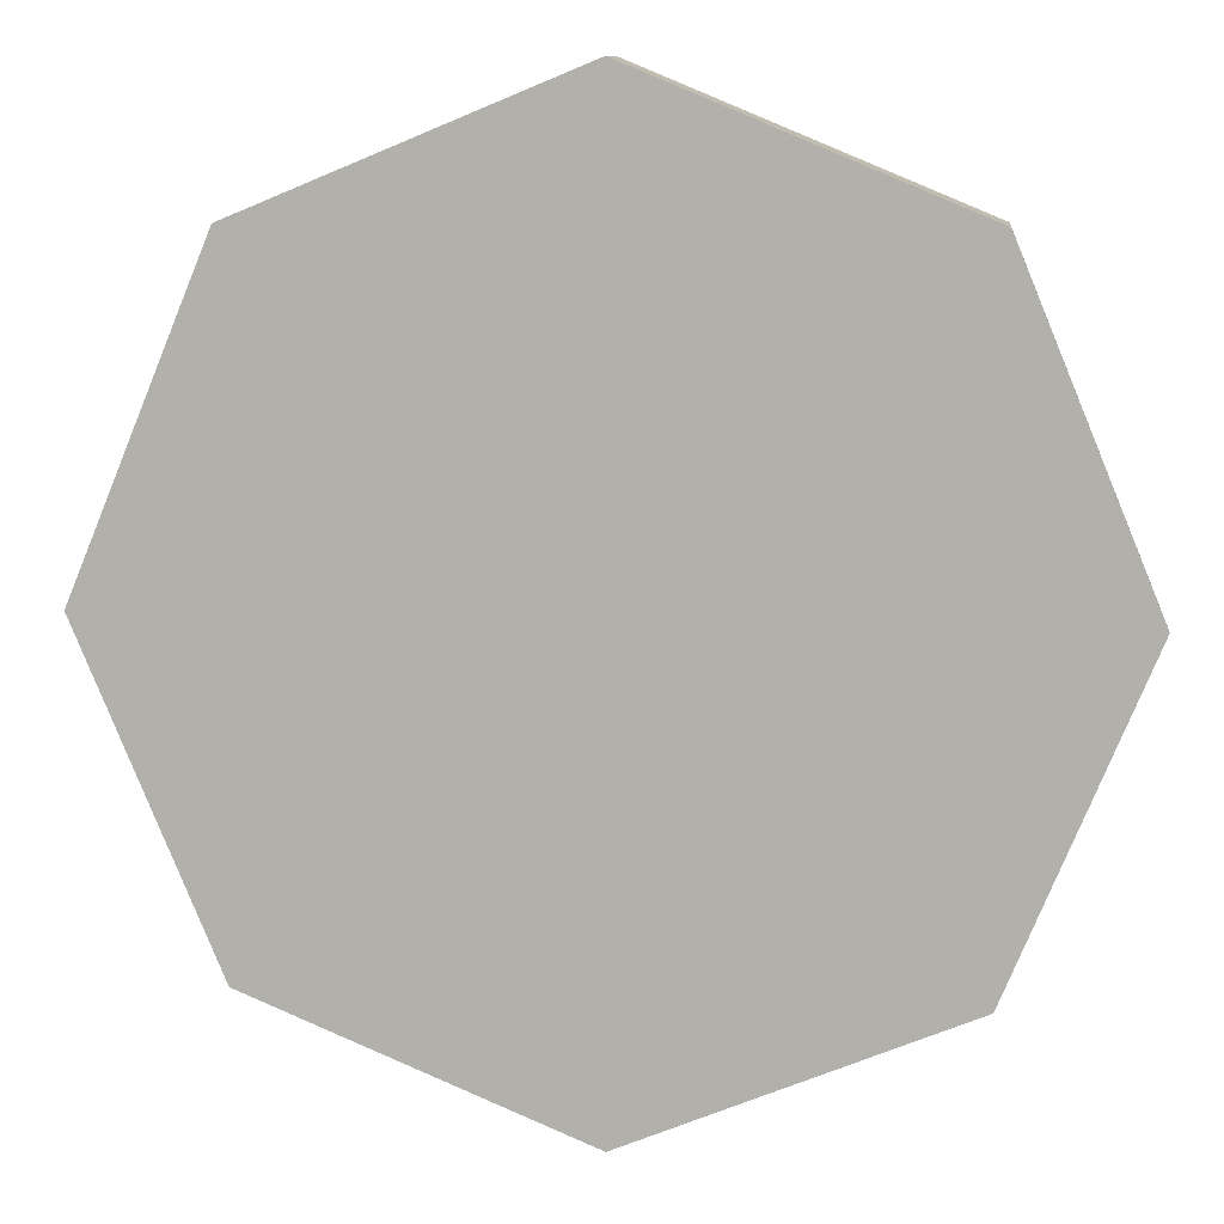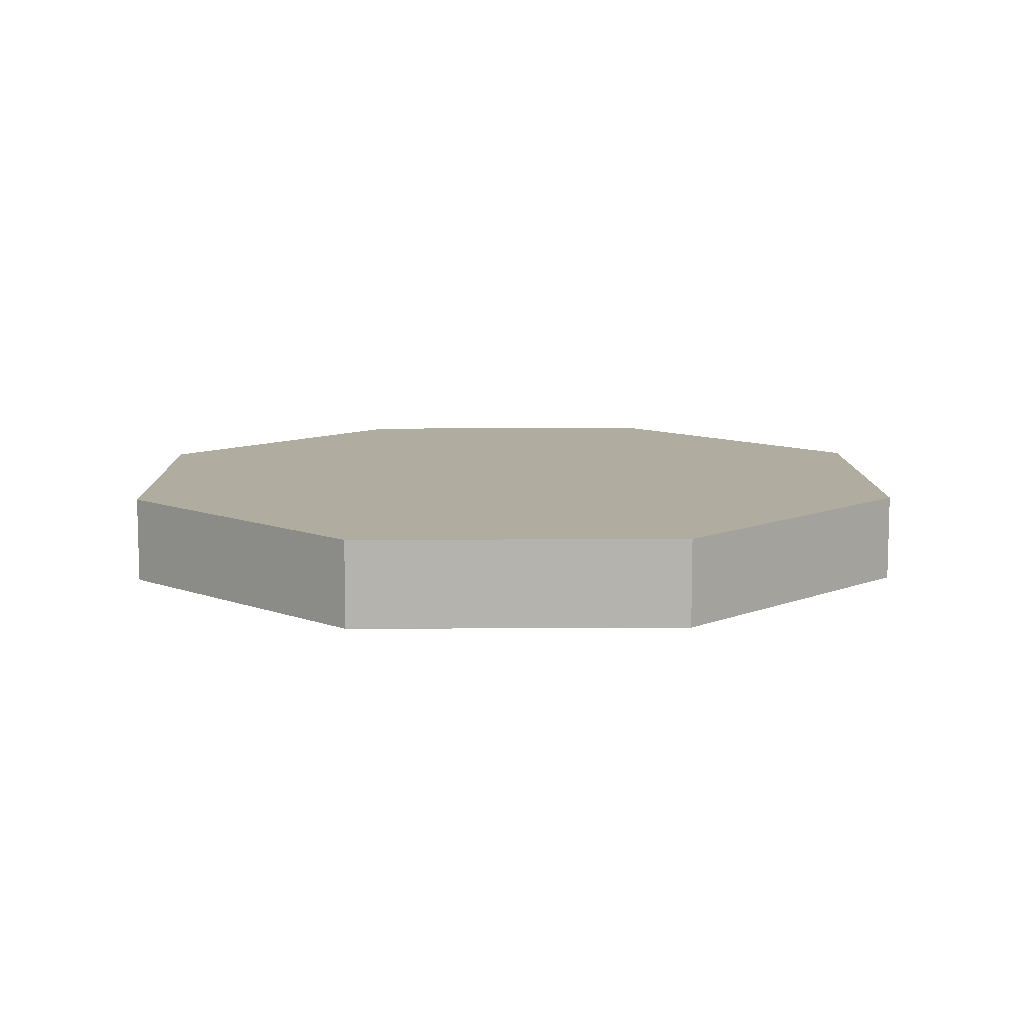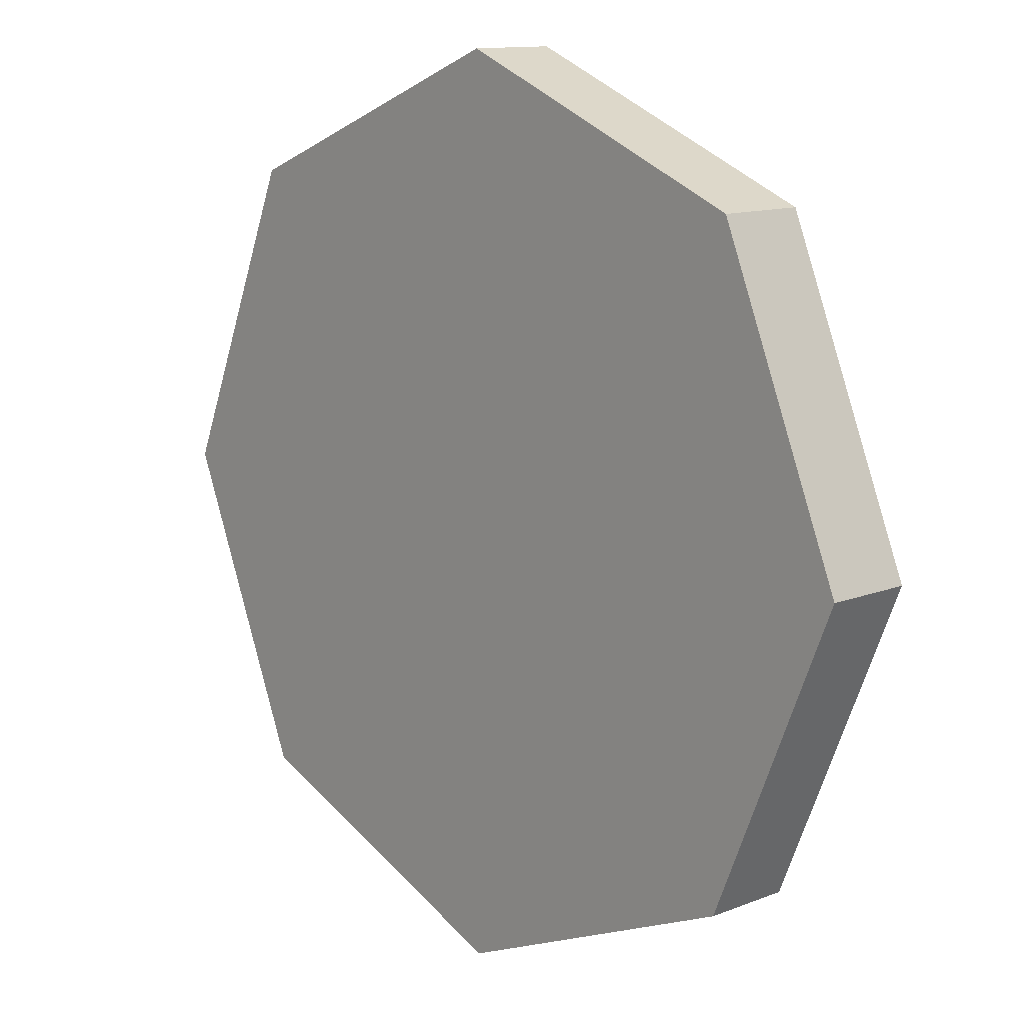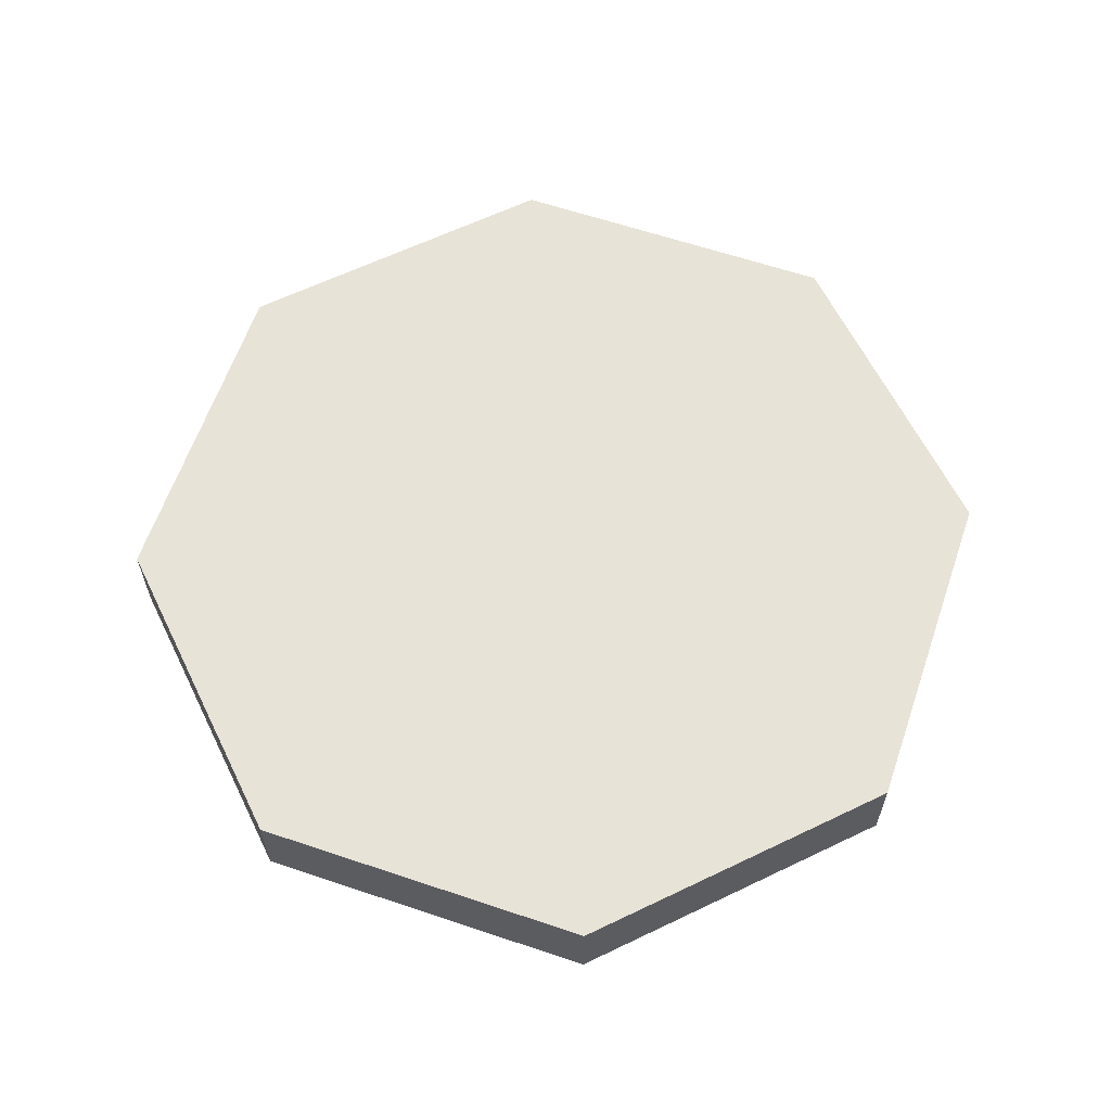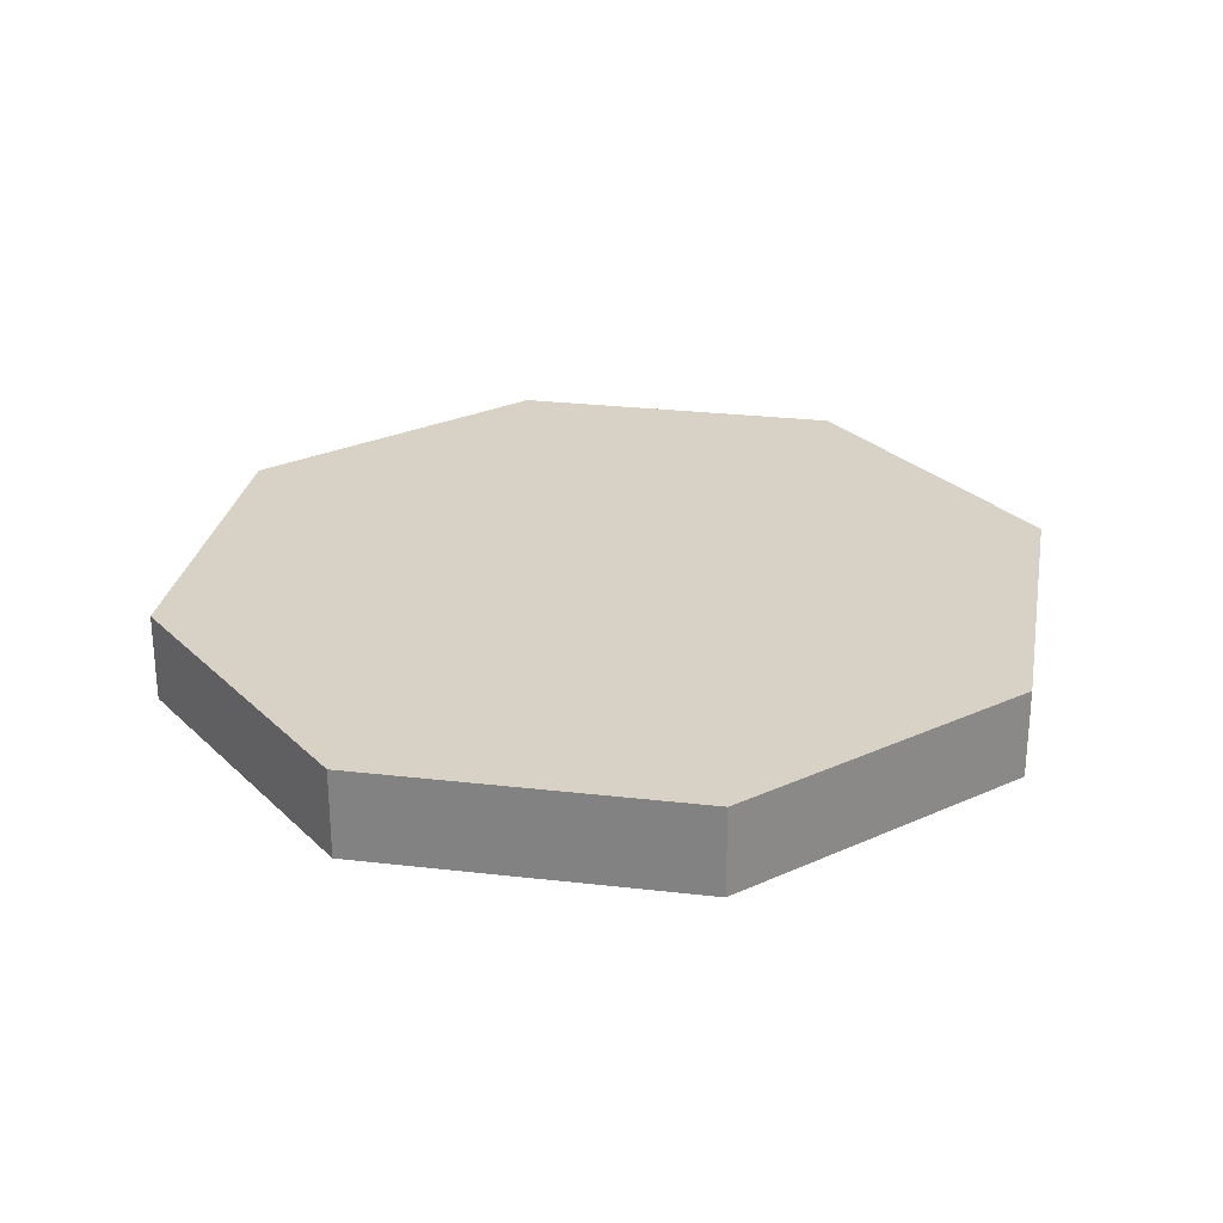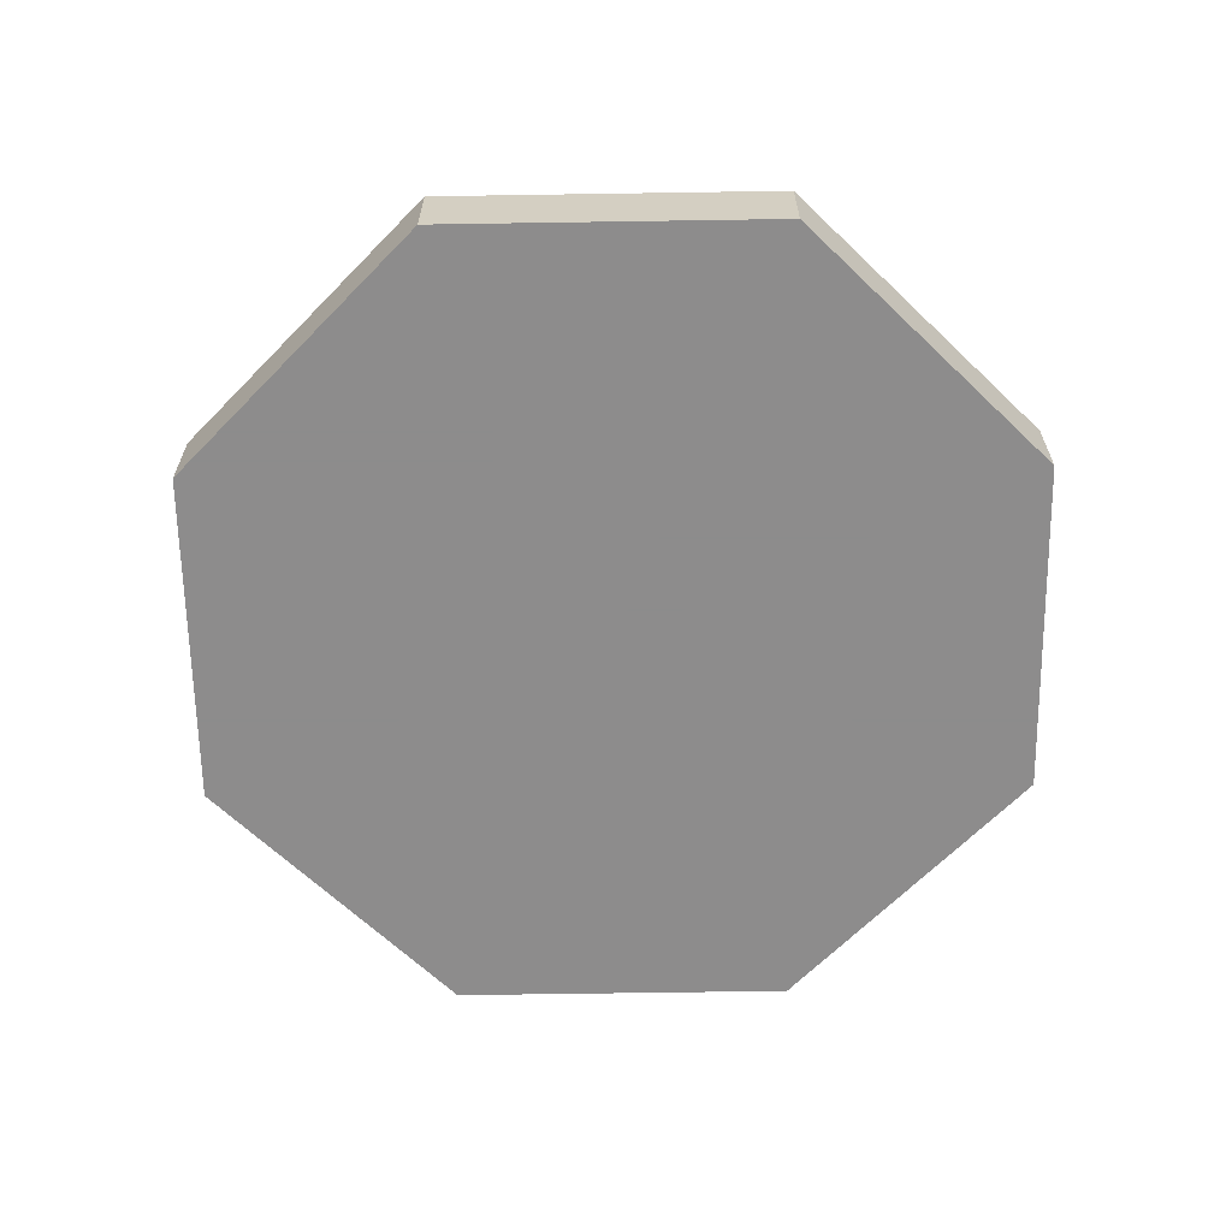
<metadata>
{"format":"obj","ext":"obj","renderer":"f3d","projection":"perspective","resolution":1024,"background":"white","views":[{"elev":10.0,"azim":-173.5,"up":"+Y"},{"elev":9.9,"azim":111.6,"up":"+Z"},{"elev":12.3,"azim":-132.7,"up":"+Y"},{"elev":61.9,"azim":-138.6,"up":"+Z"},{"elev":27.4,"azim":77.6,"up":"+Z"},{"elev":-64.3,"azim":-111.6,"up":"+Z"}]}
</metadata>
<code>
v        0        0  -0.5
v        0        0   0.5
v   5   0  -0.5
v   5   0   0.5
v   3.535   3.535  -0.5
v   3.535   3.535   0.5
v   0   5  -0.5
v   0   5   0.5
v  -3.535   3.535  -0.5
v  -3.535   3.535   0.5
v  -5   0  -0.5
v  -5   0   0.5
v  -3.535  -3.535  -0.5
v  -3.535  -3.535   0.5
v  -0  -5  -0.5
v  -0  -5   0.5
v   3.535  -3.535  -0.5
v   3.535  -3.535   0.5
f 1 5 3
f 2 4 6
f 1 7 5
f 2 6 8
f 1 9 7
f 2 8 10
f 1 11 9
f 2 10 12
f 1 13 11
f 2 12 14
f 1 15 13
f 2 14 16
f 1 17 15
f 2 16 18
f 1 3 17
f 2 18 4
f 3 5 4
f 6 4 5
f 5 7 6
f 8 6 7
f 7 9 8
f 10 8 9
f 9 11 10
f 12 10 11
f 11 13 12
f 14 12 13
f 13 15 14
f 16 14 15
f 15 17 16
f 18 16 17
f 17 3 18
f 4 18 3

</code>
